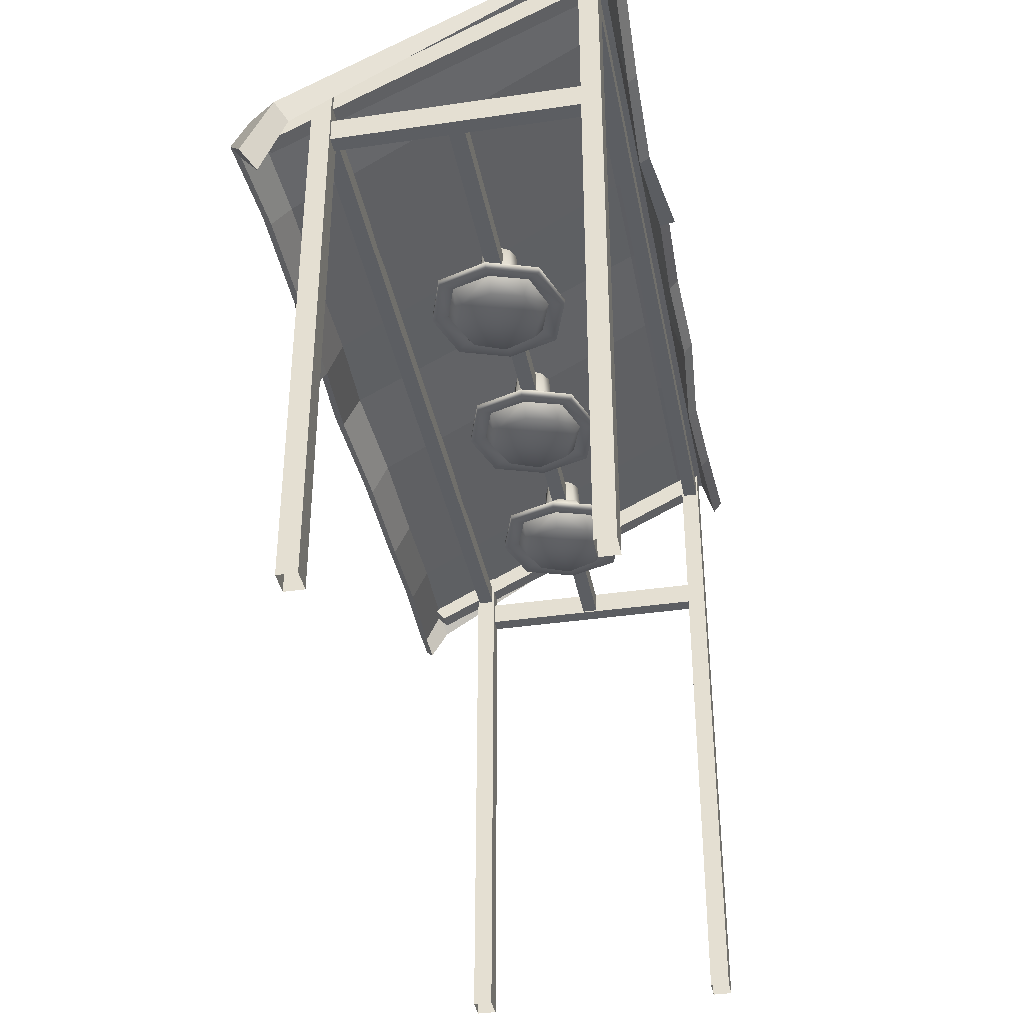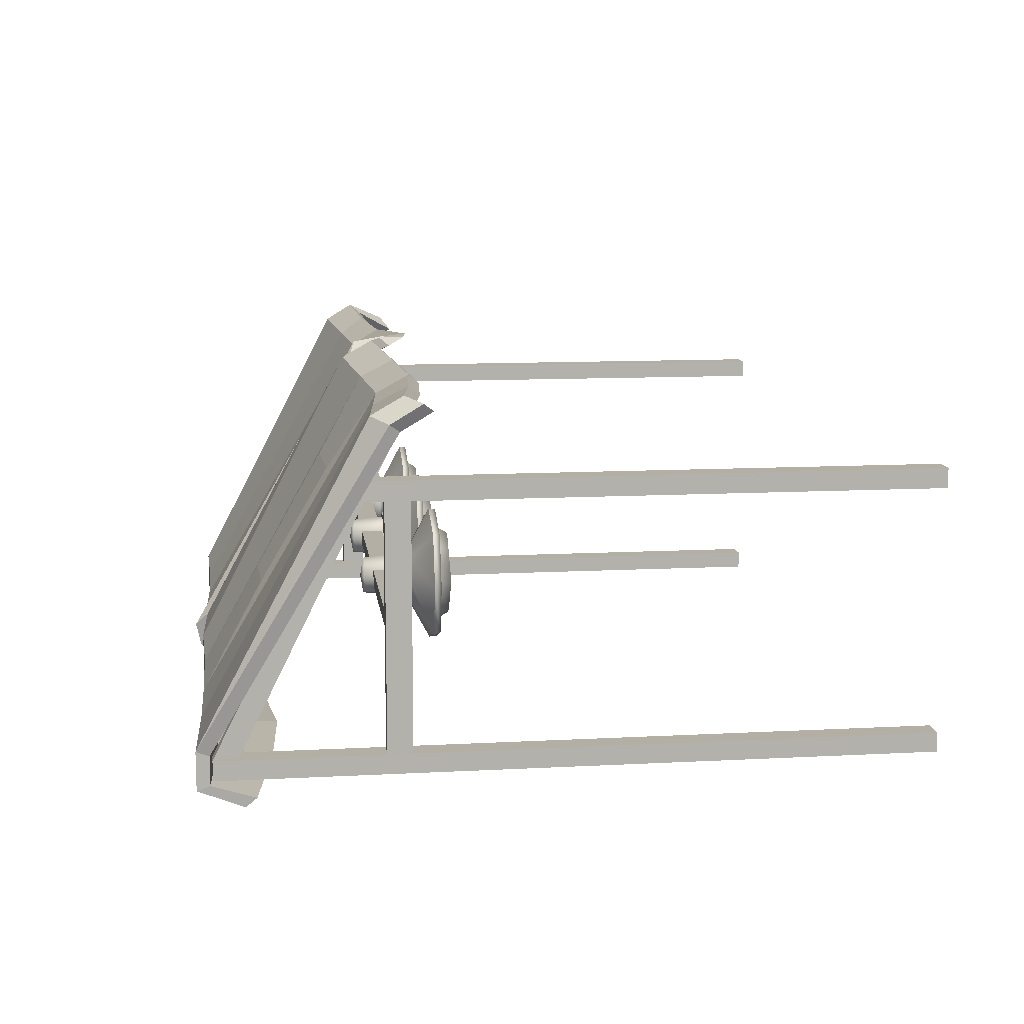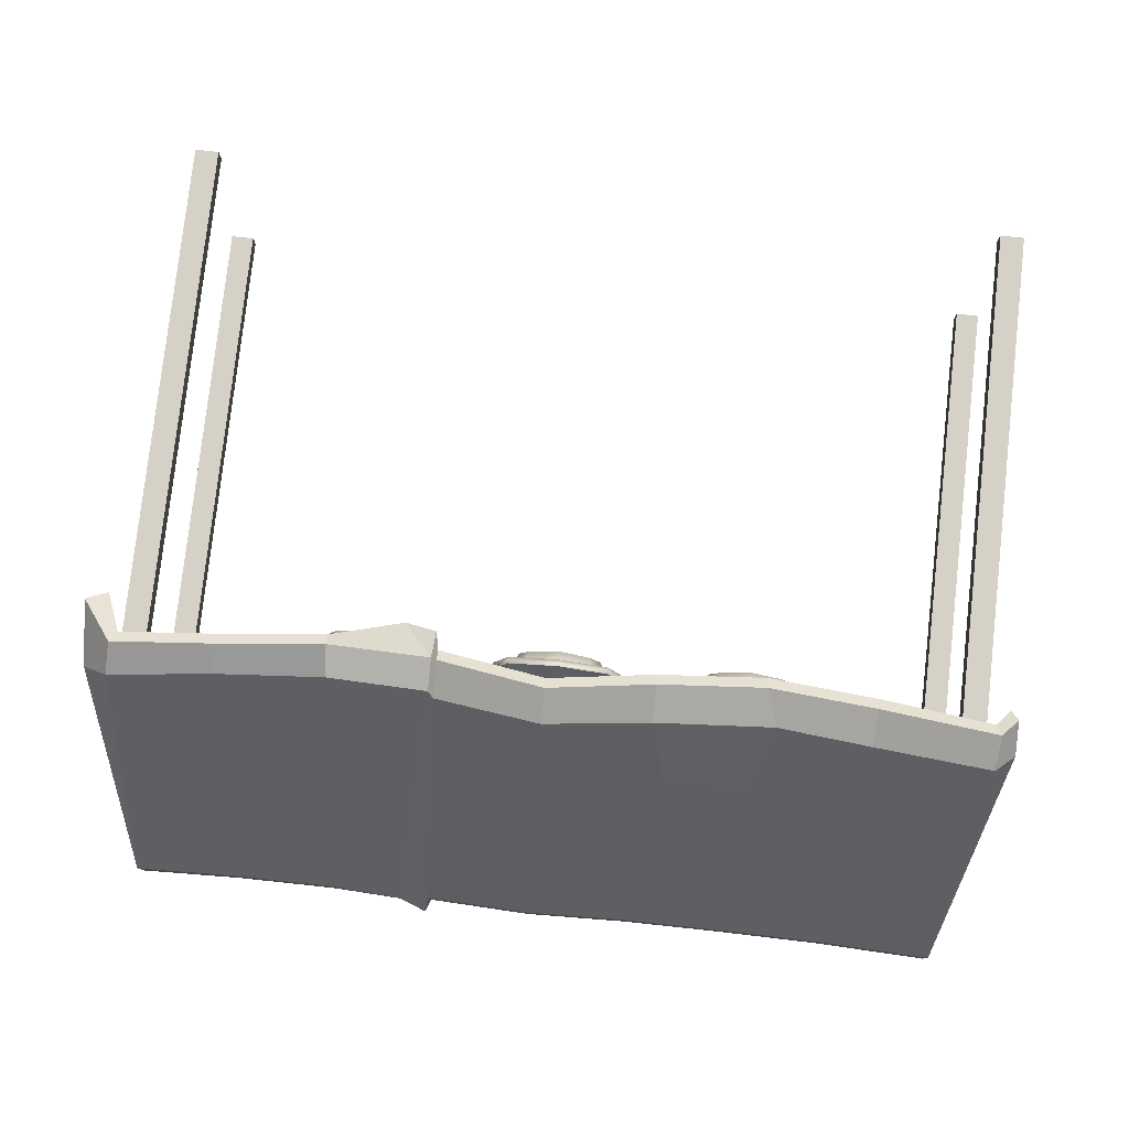
<metadata>
{"format":"obj","ext":"obj","renderer":"f3d","projection":"perspective","resolution":1024,"background":"white","views":[{"elev":-37.4,"azim":100.6,"up":"+Y"},{"elev":11.3,"azim":-97.4,"up":"+Z"},{"elev":78.8,"azim":-173.6,"up":"+Z"}]}
</metadata>
<code>
v 129.4 221 -53.26
v -131.8 221 -53.26
v 129.4 207.1 -58.82
v -131.8 207.1 -58.82
v 129.4 221 -41.43
v -131.8 221 -41.43
v 137.9 148.7 54.89
v -137.1 154.8 59.08
v 0.3388 204.5 -58.38
v 0.3388 221 -53.26
v 0.3388 221 -41.43
v 0.3388 161 61.34
v -64.2 200 -56.75
v -64.21 219.7 -53.26
v -67.96 219.7 -41.43
v -64.21 153.2 57.84
v 65.09 198.6 -57.22
v 64.89 219.7 -53.26
v 64.89 219.7 -41.43
v 65.41 154.8 58.01
v 129.6 216.5 -51.85
v -131.9 217 -51.85
v -132.2 203.7 -55.9
v 129.8 203.7 -55.9
v 64.9 196.7 -53.91
v 129.6 217 -42.84
v -131.9 217 -42.84
v -135 151.7 56.57
v 132 145.4 50.79
v 65.41 151.5 55.17
v 0.3388 201.2 -55.37
v -64.2 196.7 -53.91
v 0.3388 157.6 58.32
v -64.21 149.9 55
v -67.25 214.7 -42.84
v -67.25 214.7 -51.85
v 3.127 215.4 -51.85
v 3.127 216 -42.84
v 74.85 215.4 -51.85
v 74.85 215.4 -42.84
v -96.49 155.9 58.51
v -96.68 152.5 55.69
v -98.07 215.4 -42.84
v -98.07 215.4 -51.85
v -96.68 198.7 -54.88
v -96.49 202.1 -57.7
v -96.49 219.9 -53.26
v -96.49 219.9 -41.43
v -31.94 155.9 58.51
v -31.94 152.6 55.64
v -32.06 214.9 -42.84
v -32.06 215.4 -51.85
v -31.94 199.5 -56.4
v -31.94 202.8 -59.27
v -31.94 219.9 -53.26
v -31.94 219.9 -41.43
v 32.61 155.9 58.51
v 32.61 152.6 55.64
v 38.99 214.9 -42.84
v 37.96 215.4 -51.82
v 32.61 199.5 -56.4
v 32.61 202.8 -59.27
v 32.61 219.9 -53.26
v 32.61 219.9 -41.43
v 99.88 158.6 58.85
v 100.1 155.3 56.02
v 102.2 215.4 -42.84
v 102.2 215.4 -51.85
v 97.35 198.7 -54.88
v 97.16 202.1 -57.7
v 97.16 219.9 -53.26
v 97.16 219.9 -41.43
v -67.96 163.8 52.67
v -31.94 166.5 53.26
v 0.3388 170.8 55.73
v 32.61 166.5 53.26
v 64.89 163.8 52.67
v 97.16 166.5 53.26
v 137.2 167.6 45.8
v 134.1 161.9 41.78
v 97.96 163 50.61
v 66.13 160.4 50.01
v 33.41 163 50.57
v 0.6874 167.3 52.91
v -31.95 163 50.57
v -64.59 160.3 50.01
v -96.85 163 50.61
v -135.8 161.4 51.04
v -137.9 164.5 53.37
v -96.49 166.5 53.26
v 127.7 166.8 54.4
v 122.9 166.8 54.4
v 122.9 161.7 49.99
v 127.7 161.7 49.99
v 127.7 216.5 -45.32
v 122.9 216.5 -45.32
v 122.9 211.4 -49.72
v 127.7 211.4 -49.72
v -131.8 216.2 -44.52
v -131.8 216.2 -50.51
v -124.4 216.2 -50.51
v -124.4 216.2 -44.52
v -131.8 0 -44.52
v -131.8 -2.4e-05 -50.51
v -124.4 -2.4e-05 -50.51
v -124.4 0 -44.52
v 122.1 216.2 -44.52
v 122.1 216.2 -50.51
v 129.4 216.2 -50.51
v 129.4 216.2 -44.52
v 122.1 0 -44.52
v 122.1 -2.4e-05 -50.51
v 129.4 -2.4e-05 -50.51
v 129.4 0 -44.52
v -130.1 166.8 54.4
v -125.2 166.8 54.4
v -125.2 161.7 49.99
v -130.1 161.7 49.99
v -130.1 216.5 -45.32
v -125.2 216.5 -45.32
v -125.2 211.4 -49.72
v -130.1 211.4 -49.72
v 122.1 214 -45.07
v 122.1 214 -49.97
v 122.1 207.2 -49.97
v 122.1 207.2 -45.07
v -124.4 214 -45.07
v -124.4 214 -49.97
v -124.4 207.2 -49.97
v -124.4 207.2 -45.07
v -131.8 175.4 36.4
v -131.8 178.7 30.41
v -124.4 178.7 30.41
v -124.4 175.4 36.4
v -131.8 0 36.4
v -131.8 -2.4e-05 30.41
v -124.4 -2.4e-05 30.41
v -124.4 0 36.4
v 122.1 175.4 36.4
v 122.1 178.7 30.41
v 129.4 178.7 30.41
v 129.4 175.4 36.4
v 122.1 0 36.4
v 122.1 -2.4e-05 30.41
v 129.4 -2.4e-05 30.41
v 129.4 0 36.4
v 122.1 172.6 35.85
v 122.1 172.6 30.96
v 122.1 166.4 30.96
v 122.1 166.4 35.85
v -124.4 172.6 35.85
v -124.4 172.6 30.96
v -124.4 166.4 30.96
v -124.4 166.4 35.85
v -130.9 156.6 57.96
v -132.2 160 60.85
v -131.9 169.7 55.16
v -130.3 166.7 52.65
v 127.7 161.5 61.37
v 126 157.9 58.24
v 127.9 167.1 52.85
v 128.3 170.6 55.71
v -61.65 200.7 -7.833
v -61.89 179.3 28.35
v -37.72 180.7 28.83
v -38.25 201.7 -8.091
v 34.22 155.5 58.87
v 33.6 147.5 58.46
v 34.06 165.2 57.16
v 33.8 224.3 -45.65
v 33.23 200.2 -61.37
v 34.65 222.5 -53.76
v 42.84 146 58.83
v 42.42 221 -44.07
v 42.84 220.7 -53.49
v -131.1 165.8 30.41
v -126.2 165.8 30.41
v -126.2 158.1 30.41
v -131.1 158.1 30.41
v -131.1 165.8 -44.52
v -126.2 165.8 -44.52
v -126.2 158.1 -44.52
v -131.1 158.1 -44.52
v 123.4 165.8 30.41
v 128.3 165.8 30.41
v 128.3 158.1 30.41
v 123.4 158.1 30.41
v 123.4 165.8 -44.52
v 128.3 165.8 -44.52
v 128.3 158.1 -44.52
v 123.4 158.1 -44.52
v 124 165.3 -4.143
v 124 165.3 -9.038
v 124 158.6 -9.038
v 124 158.6 -4.143
v -126.9 165.3 -4.143
v -126.9 165.3 -9.038
v -126.9 158.6 -9.038
v -126.9 158.6 -4.143
v -11.43 141.8 2.944
v 7.883 141.8 2.944
v -5.997 167.6 -2.492
v 2.447 167.6 -2.492
v -5.997 167.6 -10.94
v 2.447 167.6 -10.94
v -11.43 141.8 -16.37
v 7.883 141.8 -16.37
v 4.279 154.1 -0.6599
v -7.829 154.1 -0.6599
v -7.829 154.1 -12.77
v 4.279 154.1 -12.77
v 13.94 145.1 8.996
v -17.48 145.1 8.996
v -17.48 145.1 -22.42
v 13.94 145.1 -22.42
v -1.775 141.2 6.324
v -1.775 168.3 -1.014
v -1.775 168.3 -12.41
v -1.775 141.2 -19.75
v -7.474 168.3 -6.714
v 3.925 168.3 -6.714
v -8.796 155.4 -13.74
v 5.247 155.4 -13.74
v -14.81 141.2 -6.714
v 11.26 141.2 -6.714
v 5.247 155.4 0.3077
v -8.796 155.4 0.3077
v -1.775 154.1 1.358
v -9.847 154.1 -6.714
v -1.775 154.1 -14.79
v 6.297 154.1 -6.714
v -1.775 145.1 14.23
v -22.72 145.1 -6.714
v -1.775 145.1 -27.66
v 19.17 145.1 -6.714
v -1.775 169.3 -6.714
v -1.775 140.6 -6.714
v -1.775 155.4 2.648
v -11.14 155.4 -6.714
v -1.775 155.4 -16.08
v 7.587 155.4 -6.714
v -1.775 158 -0.0639
v -6.736 158 -1.753
v -8.425 158 -6.714
v -6.736 158 -11.67
v -1.775 158 -13.36
v 3.186 158 -11.67
v 4.876 158 -6.714
v 3.186 158 -1.753
v -7.811 158 -0.6779
v -9.843 158 -6.714
v -7.811 158 -12.75
v -1.775 158 -14.78
v 4.261 158 -12.75
v 6.293 158 -6.714
v 4.261 158 -0.6779
v -1.775 158 1.354
v -17.55 147.2 9.065
v -22.81 147.2 -6.714
v -17.55 147.2 -22.49
v -1.775 147.2 -27.75
v 14 147.2 -22.49
v 19.26 147.2 -6.714
v 14 147.2 9.065
v -1.775 147.2 14.32
v -1.775 146.1 9.253
v -13.69 146.4 5.204
v -17.74 146.1 -6.714
v -13.69 146.4 -18.63
v -1.775 146.1 -22.68
v 10.14 146.4 -18.63
v 14.19 146.1 -6.714
v 10.14 146.4 5.204
v 49.43 141.8 2.944
v 68.75 141.8 2.944
v 54.87 167.6 -2.492
v 63.31 167.6 -2.492
v 54.87 167.6 -10.94
v 63.31 167.6 -10.94
v 49.43 141.8 -16.37
v 68.75 141.8 -16.37
v 65.14 154.1 -0.6599
v 53.03 154.1 -0.6599
v 53.03 154.1 -12.77
v 65.14 154.1 -12.77
v 74.8 145.1 8.996
v 43.38 145.1 8.996
v 43.38 145.1 -22.42
v 74.8 145.1 -22.42
v 59.09 141.2 6.324
v 59.09 168.3 -1.014
v 59.09 168.3 -12.41
v 59.09 141.2 -19.75
v 53.39 168.3 -6.714
v 64.79 168.3 -6.714
v 52.07 155.4 -13.74
v 66.11 155.4 -13.74
v 46.05 141.2 -6.714
v 72.13 141.2 -6.714
v 66.11 155.4 0.3077
v 52.07 155.4 0.3077
v 59.09 154.1 1.358
v 51.02 154.1 -6.714
v 59.09 154.1 -14.79
v 67.16 154.1 -6.714
v 59.09 145.1 14.23
v 38.14 145.1 -6.714
v 59.09 145.1 -27.66
v 80.03 145.1 -6.714
v 59.09 169.3 -6.714
v 59.09 140.6 -6.714
v 59.09 155.4 2.648
v 49.73 155.4 -6.714
v 59.09 155.4 -16.08
v 68.45 155.4 -6.714
v 59.09 158 -0.0639
v 54.13 158 -1.753
v 52.44 158 -6.714
v 54.13 158 -11.67
v 59.09 158 -13.36
v 64.05 158 -11.67
v 65.74 158 -6.714
v 64.05 158 -1.753
v 53.05 158 -0.6779
v 51.02 158 -6.714
v 53.05 158 -12.75
v 59.09 158 -14.78
v 65.12 158 -12.75
v 67.16 158 -6.714
v 65.12 158 -0.6779
v 59.09 158 1.354
v 43.31 147.2 9.065
v 38.05 147.2 -6.714
v 43.31 147.2 -22.49
v 59.09 147.2 -27.75
v 74.87 147.2 -22.49
v 80.13 147.2 -6.714
v 74.87 147.2 9.065
v 59.09 147.2 14.32
v 59.09 146.1 9.253
v 47.17 146.4 5.204
v 43.12 146.1 -6.714
v 47.17 146.4 -18.63
v 59.09 146.1 -22.68
v 71.01 146.4 -18.63
v 75.05 146.1 -6.714
v 71.01 146.4 5.204
v -72.3 141.8 2.944
v -52.98 141.8 2.944
v -66.86 167.6 -2.492
v -58.42 167.6 -2.492
v -66.86 167.6 -10.94
v -58.42 167.6 -10.94
v -72.3 141.8 -16.37
v -52.98 141.8 -16.37
v -56.58 154.1 -0.6599
v -68.69 154.1 -0.6599
v -68.69 154.1 -12.77
v -56.58 154.1 -12.77
v -46.93 145.1 8.996
v -78.35 145.1 8.996
v -78.35 145.1 -22.42
v -46.93 145.1 -22.42
v -62.64 141.2 6.324
v -62.64 168.3 -1.014
v -62.64 168.3 -12.41
v -62.64 141.2 -19.75
v -68.34 168.3 -6.714
v -56.94 168.3 -6.714
v -69.66 155.4 -13.74
v -55.62 155.4 -13.74
v -75.68 141.2 -6.714
v -49.6 141.2 -6.714
v -55.62 155.4 0.3077
v -69.66 155.4 0.3077
v -62.64 154.1 1.358
v -70.71 154.1 -6.714
v -62.64 154.1 -14.79
v -54.57 154.1 -6.714
v -62.64 145.1 14.23
v -83.58 145.1 -6.714
v -62.64 145.1 -27.66
v -41.69 145.1 -6.714
v -62.64 169.3 -6.714
v -62.64 140.6 -6.714
v -62.64 155.4 2.648
v -72 155.4 -6.714
v -62.64 155.4 -16.08
v -53.28 155.4 -6.714
v -62.64 158 -0.0639
v -67.6 158 -1.753
v -69.29 158 -6.714
v -67.6 158 -11.67
v -62.64 158 -13.36
v -57.68 158 -11.67
v -55.99 158 -6.714
v -57.68 158 -1.753
v -68.67 158 -0.6779
v -70.7 158 -6.714
v -68.67 158 -12.75
v -62.64 158 -14.78
v -56.6 158 -12.75
v -54.57 158 -6.714
v -56.6 158 -0.6779
v -62.64 158 1.354
v -78.42 147.2 9.065
v -83.68 147.2 -6.714
v -78.42 147.2 -22.49
v -62.64 147.2 -27.75
v -46.86 147.2 -22.49
v -41.6 147.2 -6.714
v -46.86 147.2 9.065
v -62.64 147.2 14.32
v -62.64 146.1 9.253
v -74.56 146.4 5.204
v -78.6 146.1 -6.714
v -74.56 146.4 -18.63
v -62.64 146.1 -22.68
v -50.72 146.4 -18.63
v -46.67 146.1 -6.714
v -50.72 146.4 5.204
f 70 71 1 3
f 5 1 71 72
f 5 72 78 162
f 54 55 10 9
f 11 10 55 56
f 11 56 74 75
f 46 47 14 13
f 15 14 47 48
f 73 15 48 90
f 171 172 175 17
f 174 175 172 170
f 169 170 64 76
f 21 1 5 26
f 2 4 23 22
f 3 1 21 24
f 69 70 3 24
f 6 27 88 89
f 26 5 79 80
f 7 159 160 29
f 2 22 27 6
f 53 54 9 31
f 12 49 50 33
f 45 46 13 32
f 16 41 42 34
f 171 17 25 61 62
f 20 167 173 30
f 51 38 84 85
f 31 37 52 53
f 51 52 37 38
f 43 35 86 87
f 43 44 36 35
f 32 36 44 45
f 25 39 60 61
f 39 40 59 60
f 40 82 83 59
f 21 68 69 24
f 67 68 21 26
f 161 26 80
f 155 156 8 28
f 27 43 87 158
f 27 22 44 43
f 45 44 22 23
f 4 46 45 23
f 4 2 47 46
f 47 2 6 48
f 157 6 89
f 50 49 16 34
f 35 51 85 86
f 35 36 52 51
f 53 52 36 32
f 13 54 53 32
f 13 14 55 54
f 55 14 15 56
f 56 15 163 166
f 58 57 12 33
f 38 59 83 84
f 9 62 61 31
f 9 10 63 62
f 63 10 11 64
f 64 11 75 76
f 66 65 20 30
f 40 67 81 82
f 40 39 68 67
f 69 68 39 25
f 17 70 69 25
f 17 18 71 70
f 71 18 19 72
f 72 19 77 78
f 74 73 16 49
f 75 74 49 12
f 76 75 12 57
f 167 169 76 57
f 78 77 20 65
f 159 162 78 65
f 80 79 7 29
f 160 161 80 29
f 30 82 81 66
f 58 30 173 168
f 33 84 83 58
f 33 50 85 84
f 86 85 50 34
f 87 86 34 42
f 155 158 87 42
f 8 89 88 28
f 8 156 157 89
f 73 90 41 16
f 91 95 96 92
f 92 96 97 93
f 93 97 98 94
f 94 98 95 91
f 93 94 91 92
f 99 100 104 103
f 100 101 105 104
f 101 102 106 105
f 102 99 103 106
f 107 108 112 111
f 108 109 113 112
f 109 110 114 113
f 110 107 111 114
f 101 100 99 102
f 109 108 107 110
f 115 116 120 119
f 116 117 121 120
f 117 118 122 121
f 118 115 119 122
f 117 116 115 118
f 123 124 128 127
f 124 125 129 128
f 125 126 130 129
f 126 123 127 130
f 131 132 136 135
f 132 133 137 136
f 133 134 138 137
f 134 131 135 138
f 139 140 144 143
f 140 141 145 144
f 141 142 146 145
f 142 139 143 146
f 133 132 131 134
f 141 140 139 142
f 147 148 152 151
f 148 149 153 152
f 149 150 154 153
f 150 147 151 154
f 42 41 156 155
f 157 156 41 90
f 48 6 157 90
f 88 158 155 28
f 27 158 88
f 160 159 65 66
f 66 81 161 160
f 67 26 161 81
f 79 162 159 7
f 5 162 79
f 165 166 163 164
f 74 56 166 165
f 163 15 73 164
f 74 165 164 73
f 168 167 57 58
f 77 169 167 20
f 19 174 169 77
f 38 37 60 59
f 61 60 37 31
f 62 63 172 171
f 170 172 63 64
f 82 30 58 83
f 173 167 168
f 169 174 170
f 19 18 175 174
f 17 175 18
f 180 176 177 181
f 177 178 182 181
f 178 179 183 182
f 179 176 180 183
f 188 184 185 189
f 185 186 190 189
f 186 187 191 190
f 187 184 188 191
f 196 192 193 197
f 193 194 198 197
f 194 195 199 198
f 195 192 196 199
f 273 266 216 201
f 200 216 266 267
f 217 203 221 236
f 221 205 218 236
f 218 204 220 236
f 220 202 217 236
f 207 219 270 271
f 269 270 219 206
f 219 207 225 237
f 225 201 216 237
f 216 200 224 237
f 224 206 219 237
f 207 271 272 225
f 272 273 201 225
f 200 267 268 224
f 268 269 206 224
f 228 208 226 238
f 226 256 257 238
f 257 250 227 238
f 227 209 228 238
f 229 209 227 239
f 227 250 251 239
f 251 252 222 239
f 222 210 229 239
f 253 254 223 240
f 223 211 230 240
f 230 210 222 240
f 222 252 253 240
f 231 211 223 241
f 223 254 255 241
f 255 256 226 241
f 226 208 231 241
f 232 212 264 265
f 213 232 265 258
f 233 213 258 259
f 214 233 259 260
f 215 234 261 262
f 234 214 260 261
f 235 215 262 263
f 263 264 212 235
f 217 202 243 242
f 244 243 202 220
f 220 204 245 244
f 246 245 204 218
f 218 205 247 246
f 248 247 205 221
f 221 203 249 248
f 242 249 203 217
f 251 250 243 244
f 244 245 252 251
f 253 252 245 246
f 246 247 254 253
f 255 254 247 248
f 248 249 256 255
f 257 256 249 242
f 242 243 250 257
f 259 258 209 229
f 260 259 229 210
f 261 260 210 230
f 262 261 230 211
f 263 262 211 231
f 208 264 263 231
f 265 264 208 228
f 258 265 228 209
f 267 266 232 213
f 268 267 213 233
f 214 269 268 233
f 214 234 270 269
f 271 270 234 215
f 272 271 215 235
f 212 273 272 235
f 212 232 266 273
f 347 340 290 275
f 274 290 340 341
f 291 277 295 310
f 295 279 292 310
f 292 278 294 310
f 294 276 291 310
f 281 293 344 345
f 343 344 293 280
f 293 281 299 311
f 299 275 290 311
f 290 274 298 311
f 298 280 293 311
f 281 345 346 299
f 346 347 275 299
f 274 341 342 298
f 342 343 280 298
f 302 282 300 312
f 300 330 331 312
f 331 324 301 312
f 301 283 302 312
f 303 283 301 313
f 301 324 325 313
f 325 326 296 313
f 296 284 303 313
f 327 328 297 314
f 297 285 304 314
f 304 284 296 314
f 296 326 327 314
f 305 285 297 315
f 297 328 329 315
f 329 330 300 315
f 300 282 305 315
f 306 286 338 339
f 287 306 339 332
f 307 287 332 333
f 288 307 333 334
f 289 308 335 336
f 308 288 334 335
f 309 289 336 337
f 337 338 286 309
f 291 276 317 316
f 318 317 276 294
f 294 278 319 318
f 320 319 278 292
f 292 279 321 320
f 322 321 279 295
f 295 277 323 322
f 316 323 277 291
f 325 324 317 318
f 318 319 326 325
f 327 326 319 320
f 320 321 328 327
f 329 328 321 322
f 322 323 330 329
f 331 330 323 316
f 316 317 324 331
f 333 332 283 303
f 334 333 303 284
f 335 334 284 304
f 336 335 304 285
f 337 336 285 305
f 282 338 337 305
f 339 338 282 302
f 332 339 302 283
f 341 340 306 287
f 342 341 287 307
f 288 343 342 307
f 288 308 344 343
f 345 344 308 289
f 346 345 289 309
f 286 347 346 309
f 286 306 340 347
f 421 414 364 349
f 348 364 414 415
f 365 351 369 384
f 369 353 366 384
f 366 352 368 384
f 368 350 365 384
f 355 367 418 419
f 417 418 367 354
f 367 355 373 385
f 373 349 364 385
f 364 348 372 385
f 372 354 367 385
f 355 419 420 373
f 420 421 349 373
f 348 415 416 372
f 416 417 354 372
f 376 356 374 386
f 374 404 405 386
f 405 398 375 386
f 375 357 376 386
f 377 357 375 387
f 375 398 399 387
f 399 400 370 387
f 370 358 377 387
f 401 402 371 388
f 371 359 378 388
f 378 358 370 388
f 370 400 401 388
f 379 359 371 389
f 371 402 403 389
f 403 404 374 389
f 374 356 379 389
f 380 360 412 413
f 361 380 413 406
f 381 361 406 407
f 362 381 407 408
f 363 382 409 410
f 382 362 408 409
f 383 363 410 411
f 411 412 360 383
f 365 350 391 390
f 392 391 350 368
f 368 352 393 392
f 394 393 352 366
f 366 353 395 394
f 396 395 353 369
f 369 351 397 396
f 390 397 351 365
f 399 398 391 392
f 392 393 400 399
f 401 400 393 394
f 394 395 402 401
f 403 402 395 396
f 396 397 404 403
f 405 404 397 390
f 390 391 398 405
f 407 406 357 377
f 408 407 377 358
f 409 408 358 378
f 410 409 378 359
f 411 410 359 379
f 356 412 411 379
f 413 412 356 376
f 406 413 376 357
f 415 414 380 361
f 416 415 361 381
f 362 417 416 381
f 362 382 418 417
f 419 418 382 363
f 420 419 363 383
f 360 421 420 383
f 360 380 414 421

</code>
